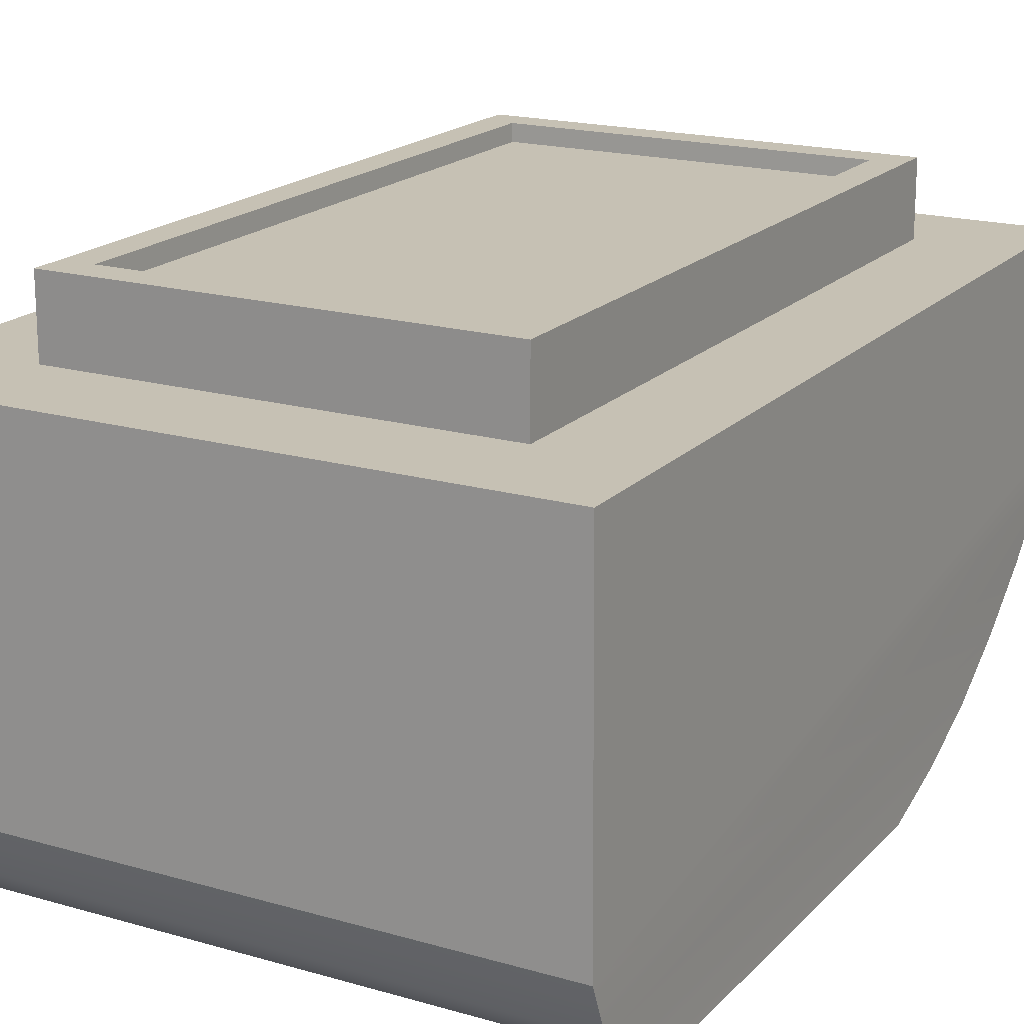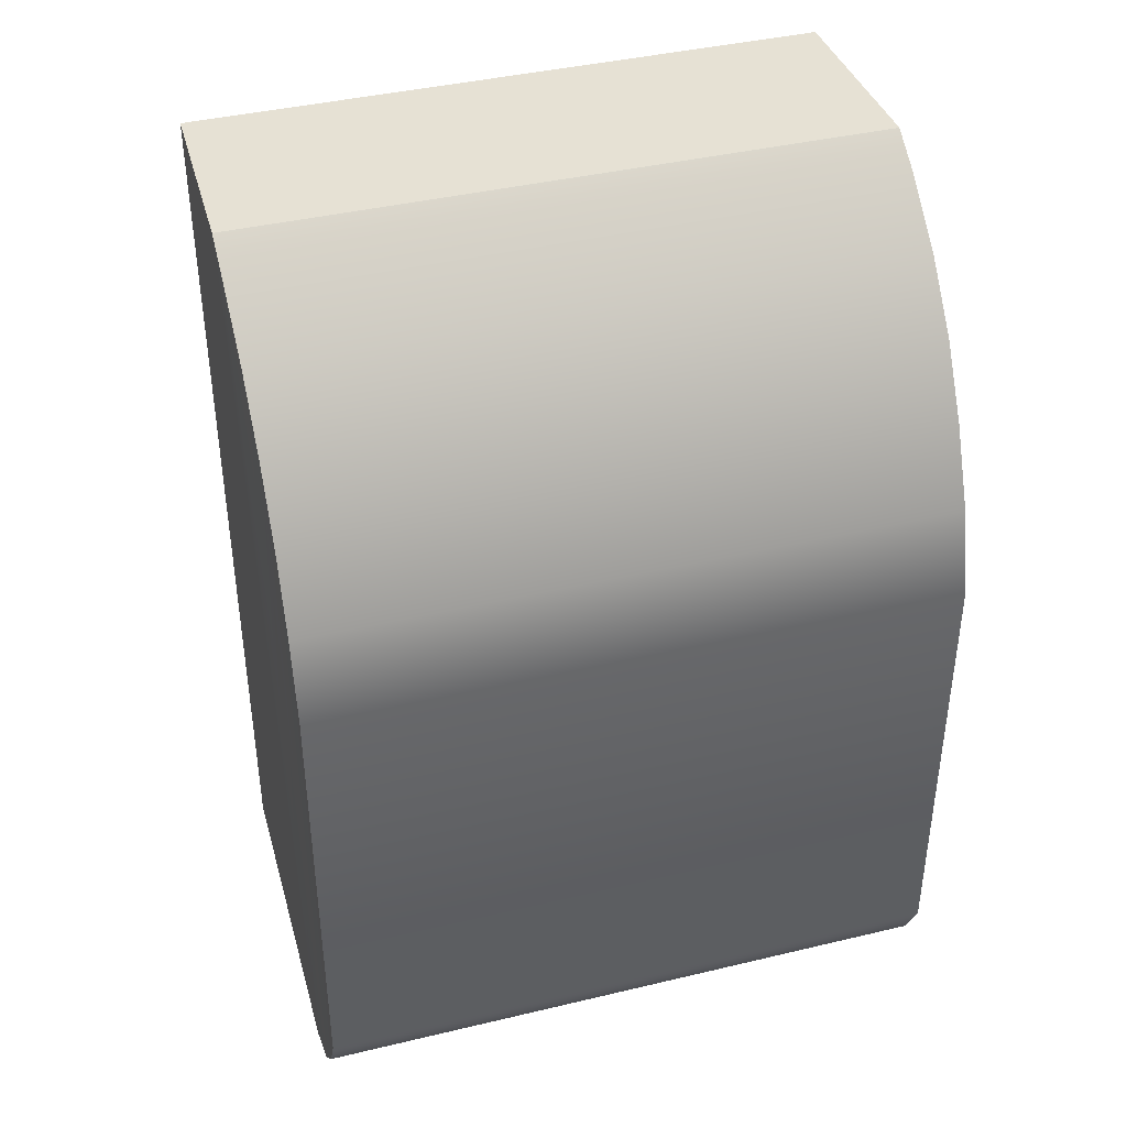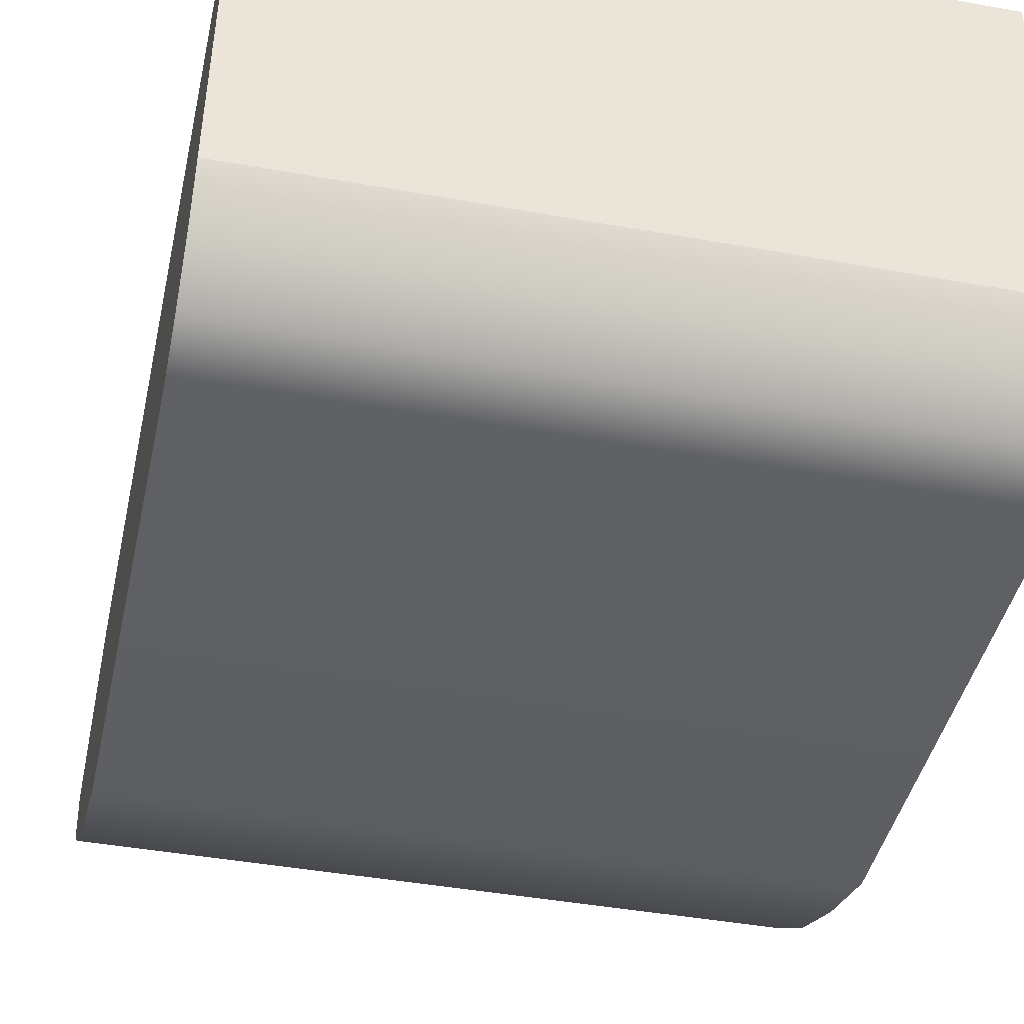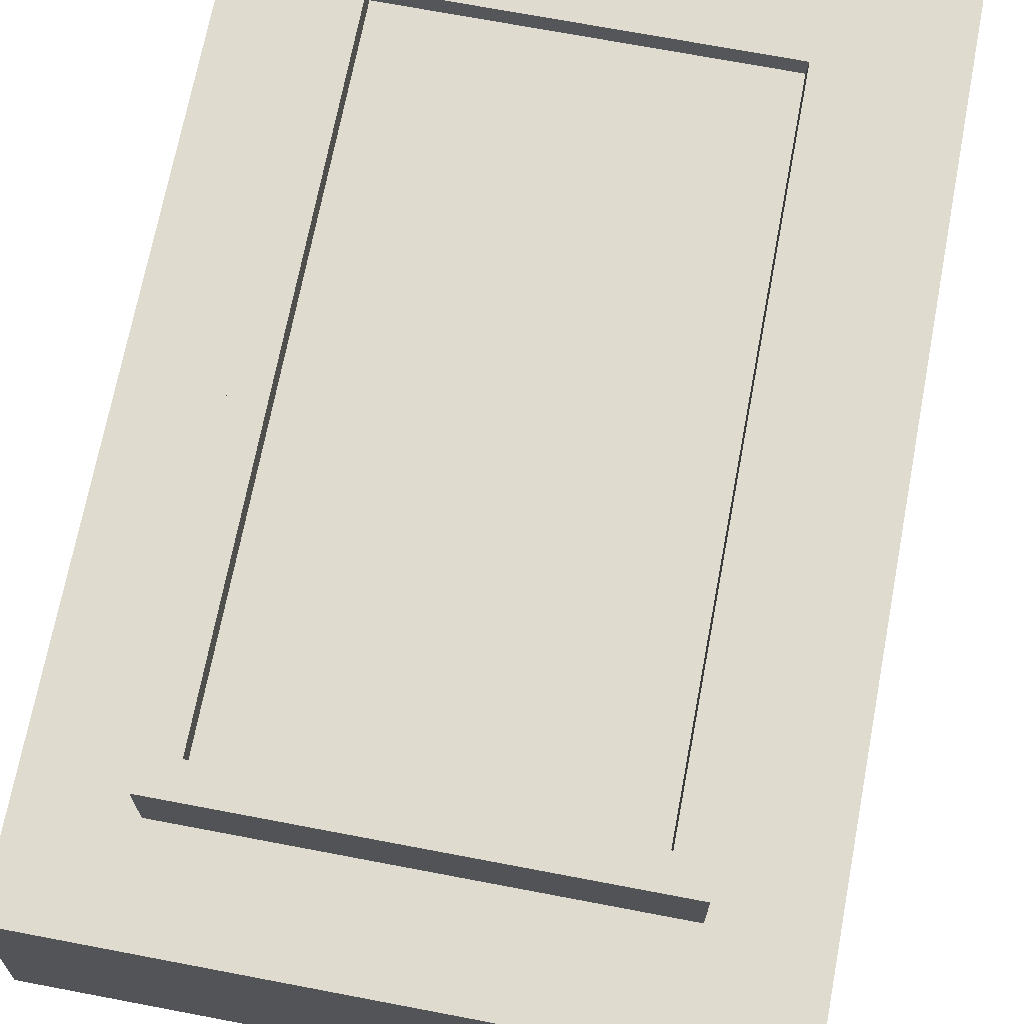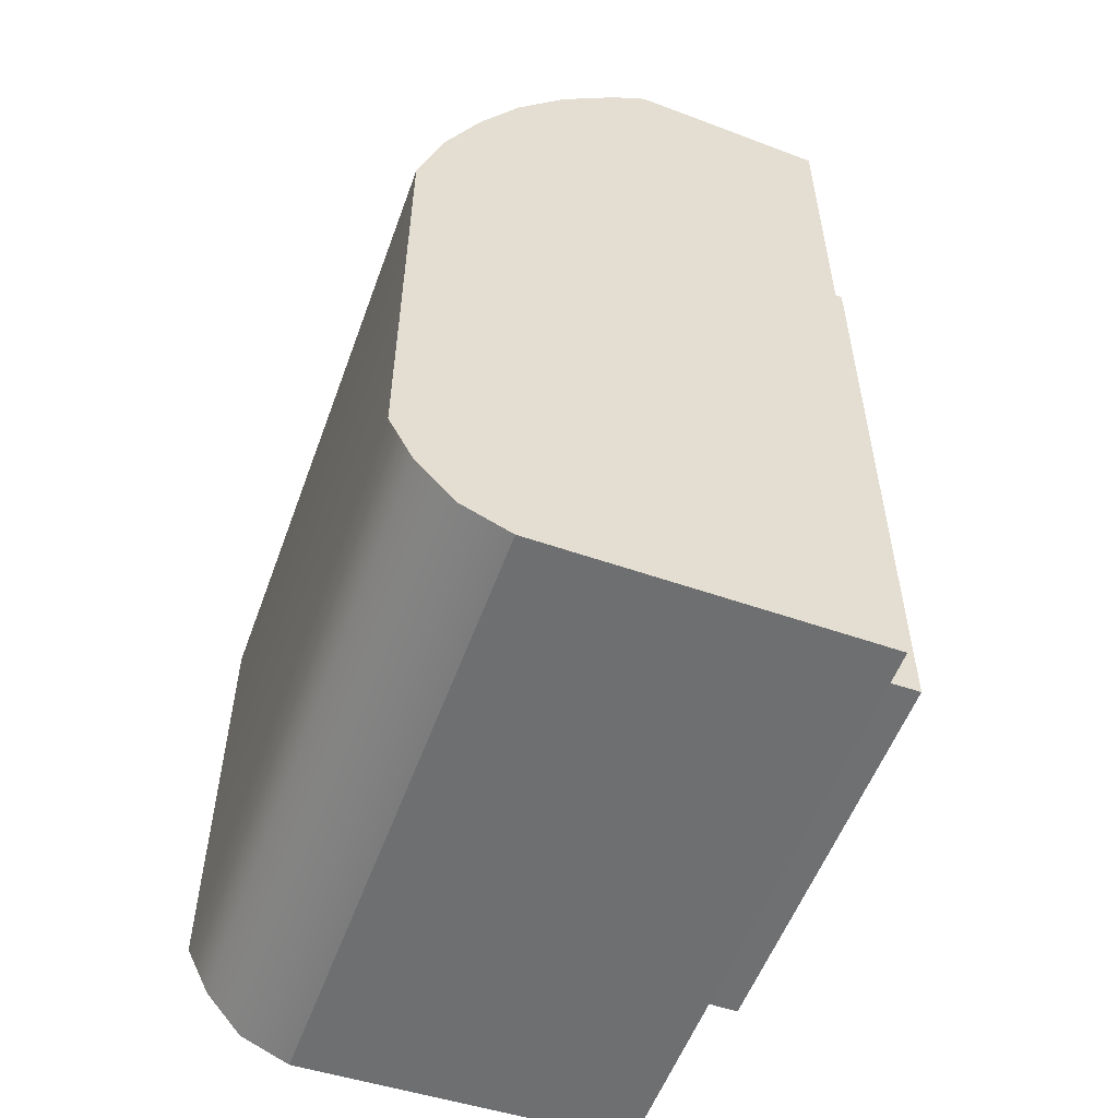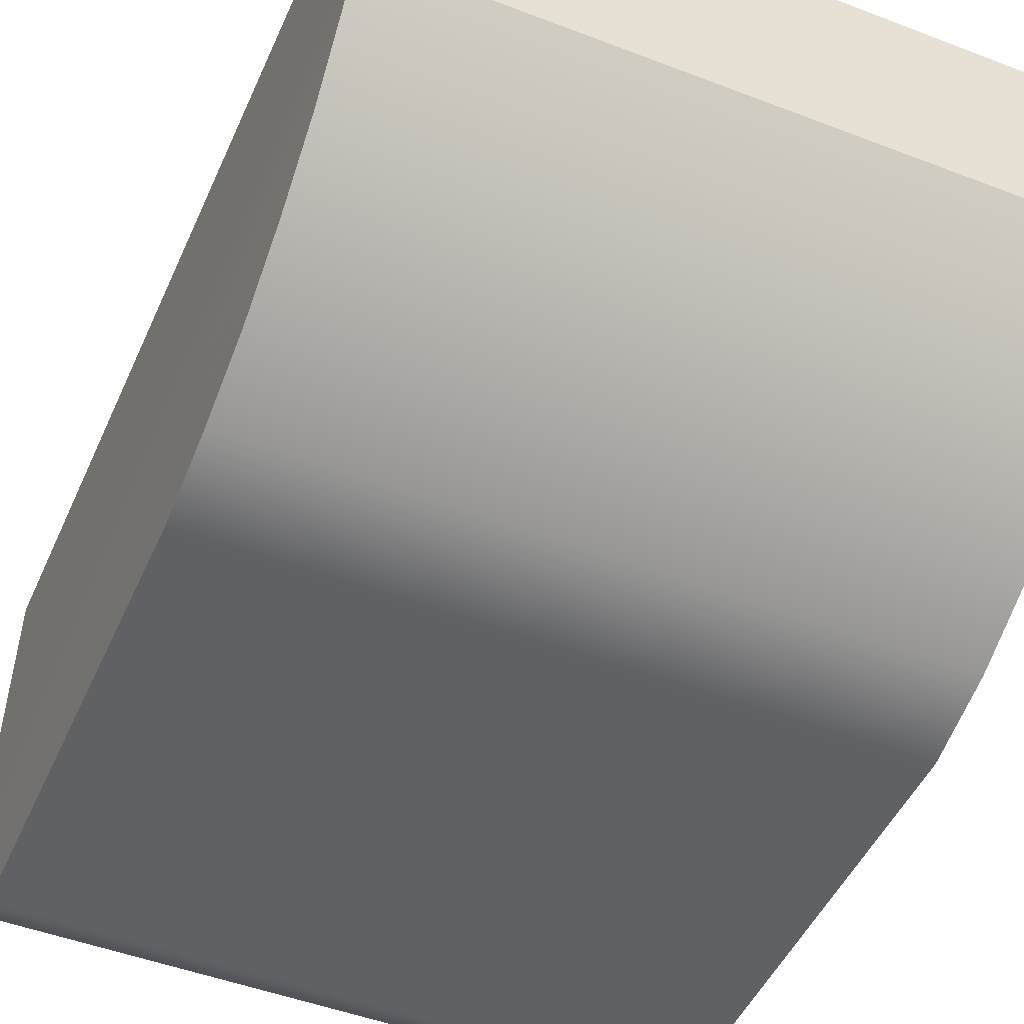
<metadata>
{"format":"obj","ext":"obj","renderer":"f3d","projection":"perspective","resolution":1024,"background":"white","views":[{"elev":18.5,"azim":29.0,"up":"+Z"},{"elev":40.7,"azim":163.7,"up":"+Y"},{"elev":-42.5,"azim":-12.2,"up":"+Z"},{"elev":70.3,"azim":-169.2,"up":"+Z"},{"elev":-54.8,"azim":-109.9,"up":"+Y"},{"elev":-48.0,"azim":156.7,"up":"+Z"}]}
</metadata>
<code>
v -224.4 403.8 -69.13
v 224.4 403.8 -69.13
v -225 459.7 -51.75
v 223.8 459.8 -51.79
v -225.5 511.2 -26.87
v 223.3 511.2 -28.92
v -225.6 558.8 2.378
v 223.2 558.8 2.344
v -225.3 601.6 38.29
v 223.4 601.6 38.26
v -224.6 638.7 80.16
v 224.1 638.8 80.12
v -221 7.119 248.3
v 221 7.119 248.3
v -221 652.8 248.3
v 221 652.8 248.3
v 224.3 656.6 106.3
v -224.4 656.2 106.3
v -224.4 3.707 9.26
v 224.4 3.707 9.26
v -224.4 18.14 -25.11
v -224.4 47.74 -51.8
v -224.4 82.1 -69.13
v 224.4 18.14 -25.82
v 224.4 47.74 -51.8
v 224.4 82.1 -69.13
v -149.1 78.42 248.3
v 149.1 78.42 248.3
v 150.1 581.5 248.3
v -150.1 581.5 248.3
v -149.1 78.42 300.7
v 149.1 78.42 300.7
v 150.1 581.5 300.7
v -150.1 581.5 300.7
v -126.4 101.1 300.7
v 126.4 101.1 300.7
v 127.3 558.8 300.7
v -127.3 558.8 300.7
v -125.5 102 288.3
v 125.5 102 288.3
v 126.4 557.8 288.3
v -126.4 557.8 288.3
f 1 2 26 23
f 4 2 1 3
f 6 4 3 5
f 8 6 5 7
f 10 8 7 9
f 12 10 9 11
f 19 13 15 18
f 20 14 13 19
f 18 15 16 17
f 17 16 14 20
f 11 18 17 12
f 19 18 11
f 19 21 24 20
f 22 23 26 25
f 4 25 26 2
f 24 21 22 25
f 39 40 41 42
f 13 14 28 27
f 28 14 16 29
f 16 15 30 29
f 27 30 15 13
f 27 28 32 31
f 28 29 33 32
f 29 30 34 33
f 30 27 31 34
f 31 32 36 35
f 32 33 37 36
f 33 34 38 37
f 34 31 35 38
f 35 36 40 39
f 36 37 41 40
f 37 38 42 41
f 38 35 39 42
f 24 25 4 6
f 24 6 8 20
f 20 8 10
f 20 10 12
f 20 12 17
f 22 3 1 23
f 21 5 3 22
f 19 7 5 21
f 19 9 7
f 19 11 9

</code>
